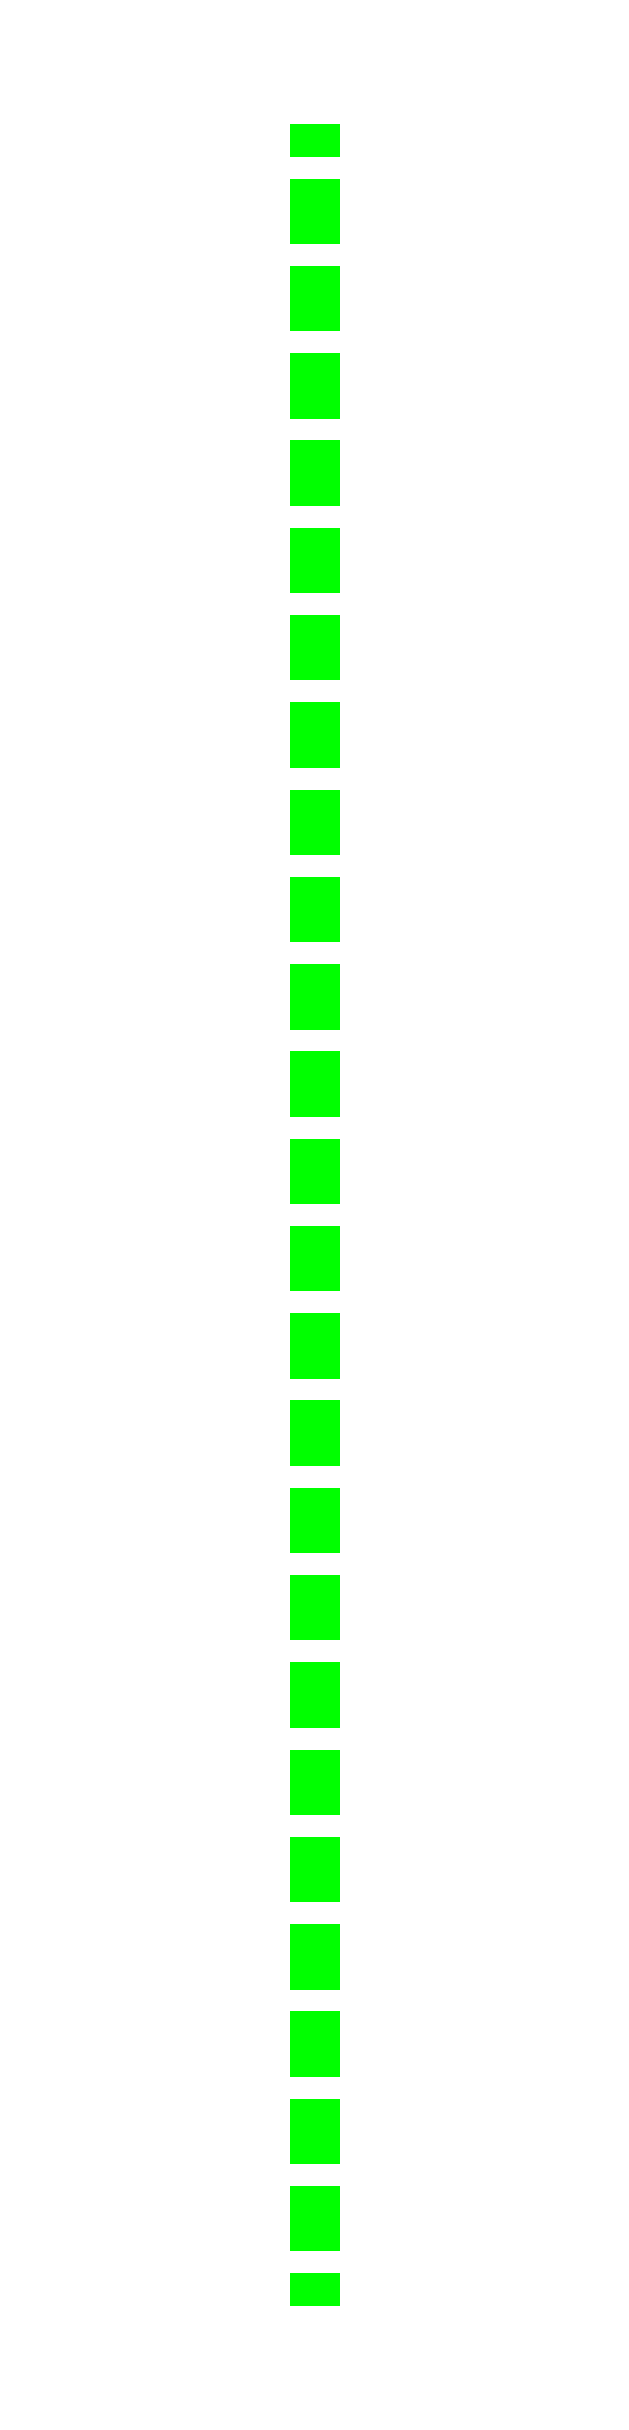
<metadata>
{"format":"dxf","ext":"dxf","renderer":"ezdxf+matplotlib","layout":"modelspace","background":"white","min_lineweight":24,"dpi":150}
</metadata>
<code>
0
SECTION
2
ENTITIES
0
CIRCLE
8
l_green
10
0
20
0
30
0
40
20
39
300
210
1
220
0
230
0
0
ENDSEC
0
EOF

</code>
